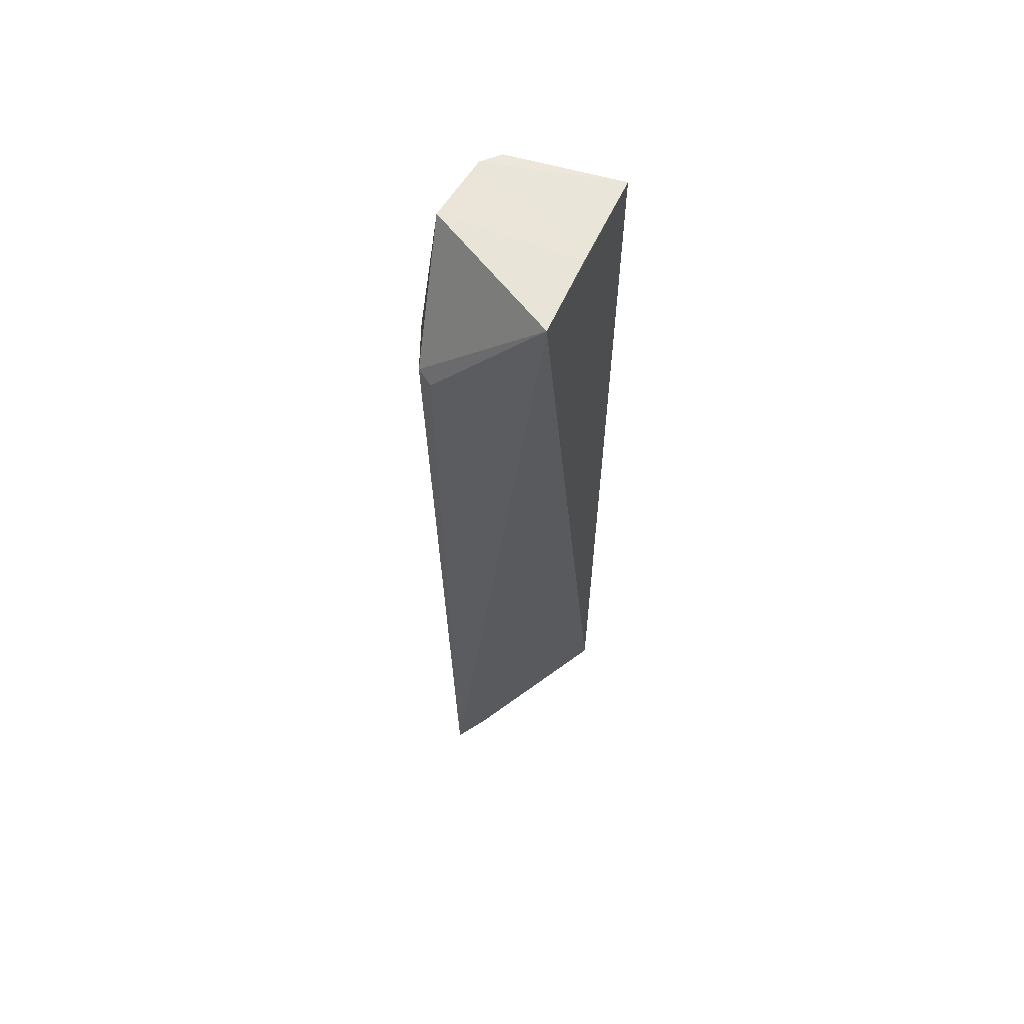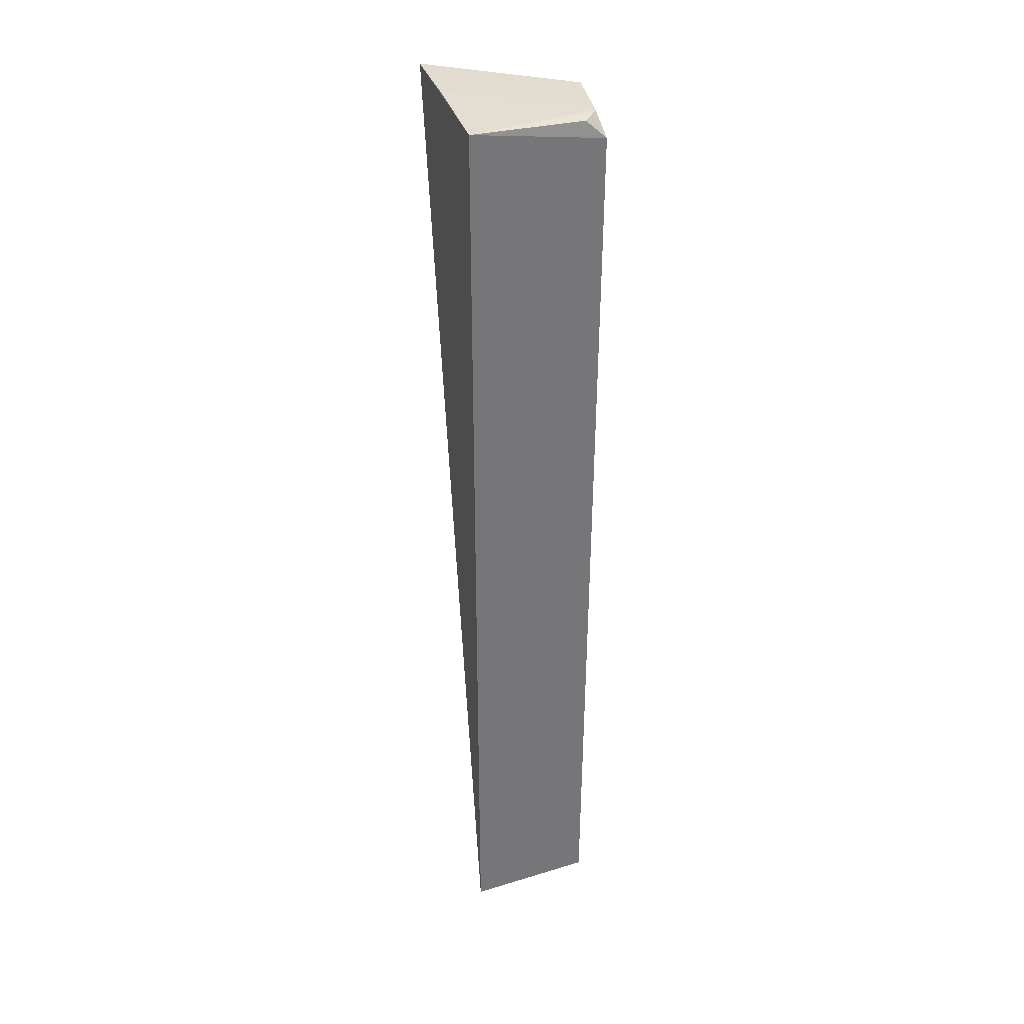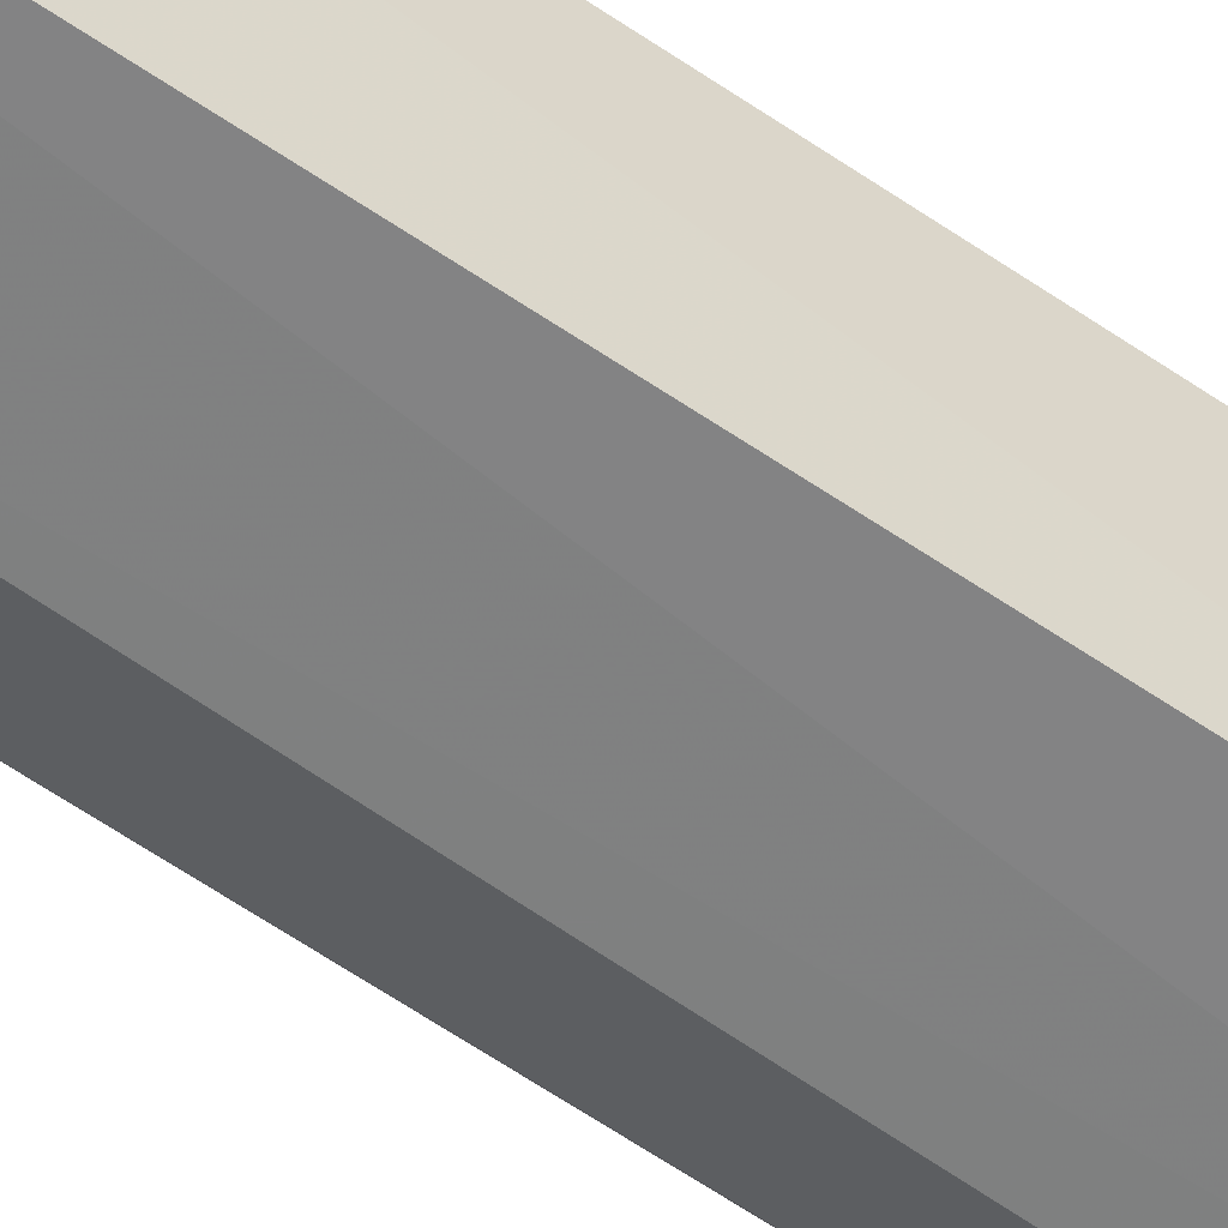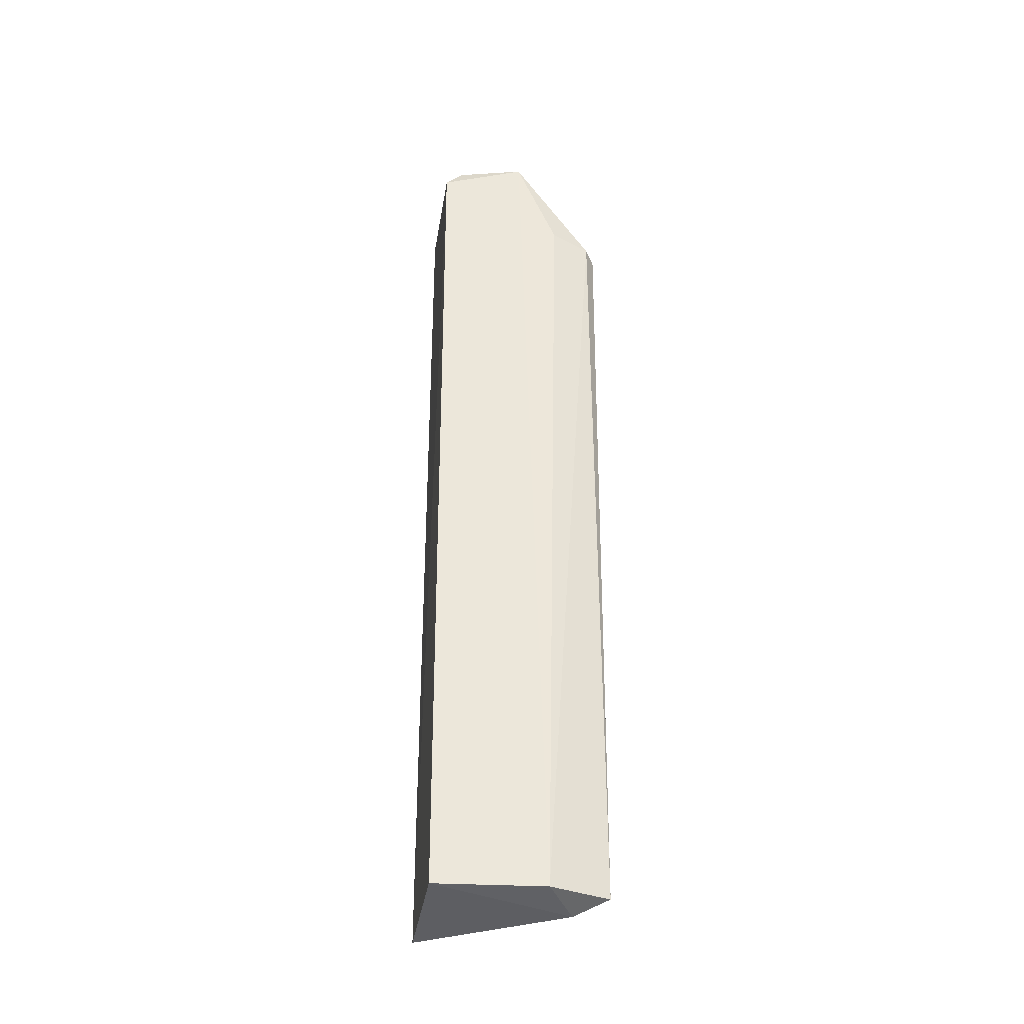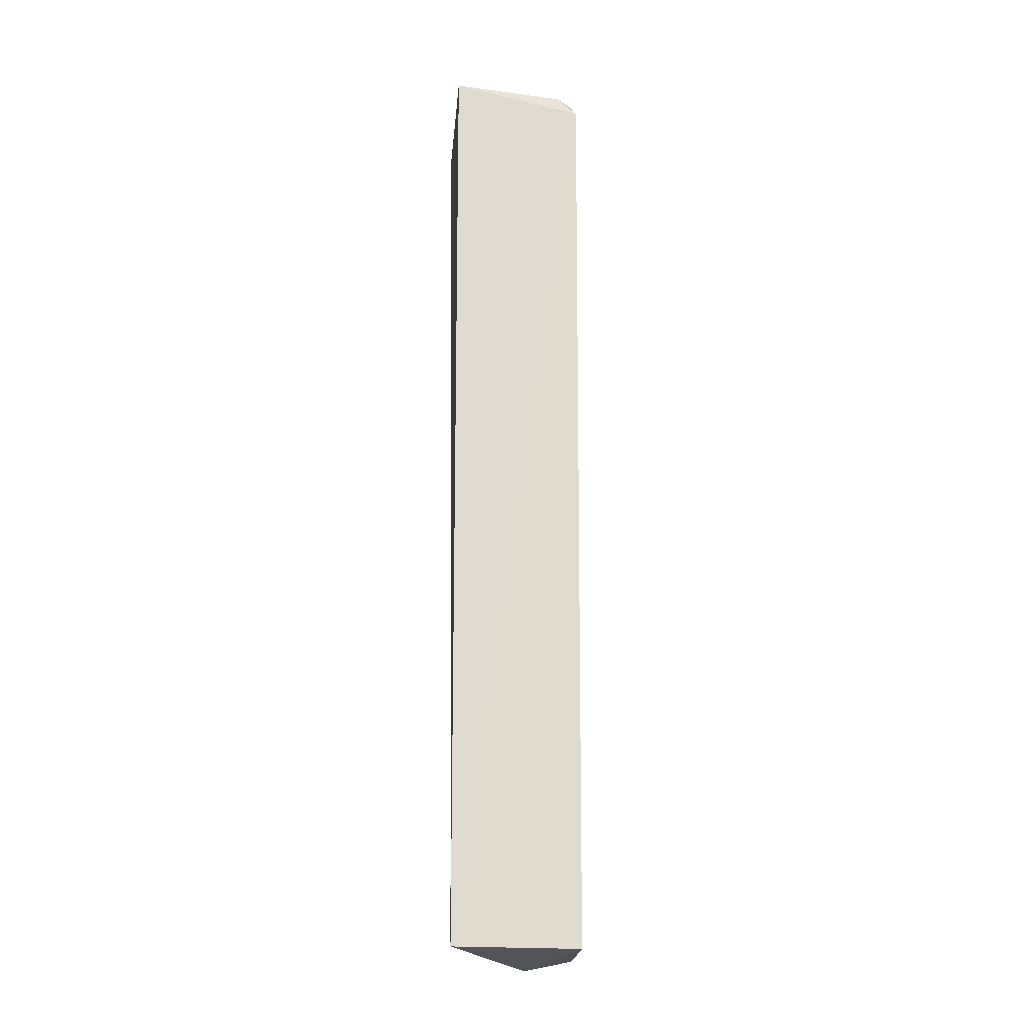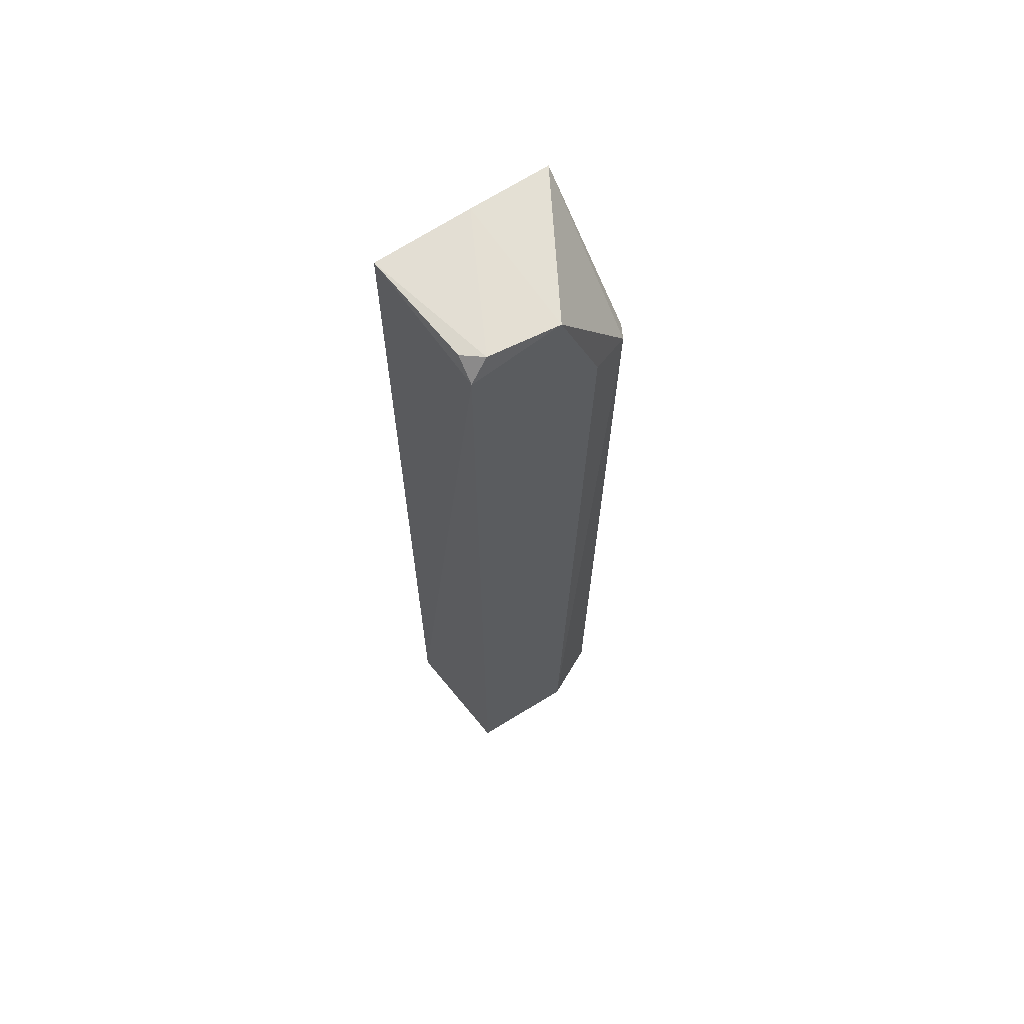
<metadata>
{"format":"obj","ext":"obj","renderer":"f3d","projection":"perspective","resolution":1024,"background":"white","views":[{"elev":60.3,"azim":113.0,"up":"+Z"},{"elev":33.8,"azim":-107.7,"up":"+Z"},{"elev":-58.2,"azim":-125.8,"up":"+Y"},{"elev":-38.0,"azim":-4.4,"up":"+Z"},{"elev":-20.1,"azim":-95.8,"up":"+Z"},{"elev":64.3,"azim":-34.3,"up":"+Z"}]}
</metadata>
<code>
v -0.02564 -0.01929 0.2088
v -0.02488 -0.02748 0.1989
v -0.02537 -0.02725 0.1353
v -0.03904 -0.01921 0.1352
v -0.03864 -0.0294 0.2067
v -0.0319 -0.02979 0.2084
v -0.03935 -0.01903 0.2084
v -0.03822 -0.02902 0.1352
v -0.02558 -0.02867 0.1993
v -0.03188 -0.0192 0.2087
v -0.0372 -0.02903 0.2083
v -0.02794 -0.02585 0.1345
v -0.02987 -0.02933 0.1351
v -0.03856 -0.02782 0.2081
v -0.02864 -0.02983 0.1999
f 1 2 3
f 1 3 4
f 7 1 4
f 7 4 5
f 8 5 4
f 8 6 5
f 9 2 1
f 9 1 6
f 9 3 2
f 10 6 1
f 10 1 7
f 11 5 6
f 11 10 7
f 11 6 10
f 12 8 4
f 12 4 3
f 13 6 8
f 13 3 9
f 13 12 3
f 13 8 12
f 14 11 7
f 14 7 5
f 14 5 11
f 15 13 9
f 15 9 6
f 15 6 13

</code>
